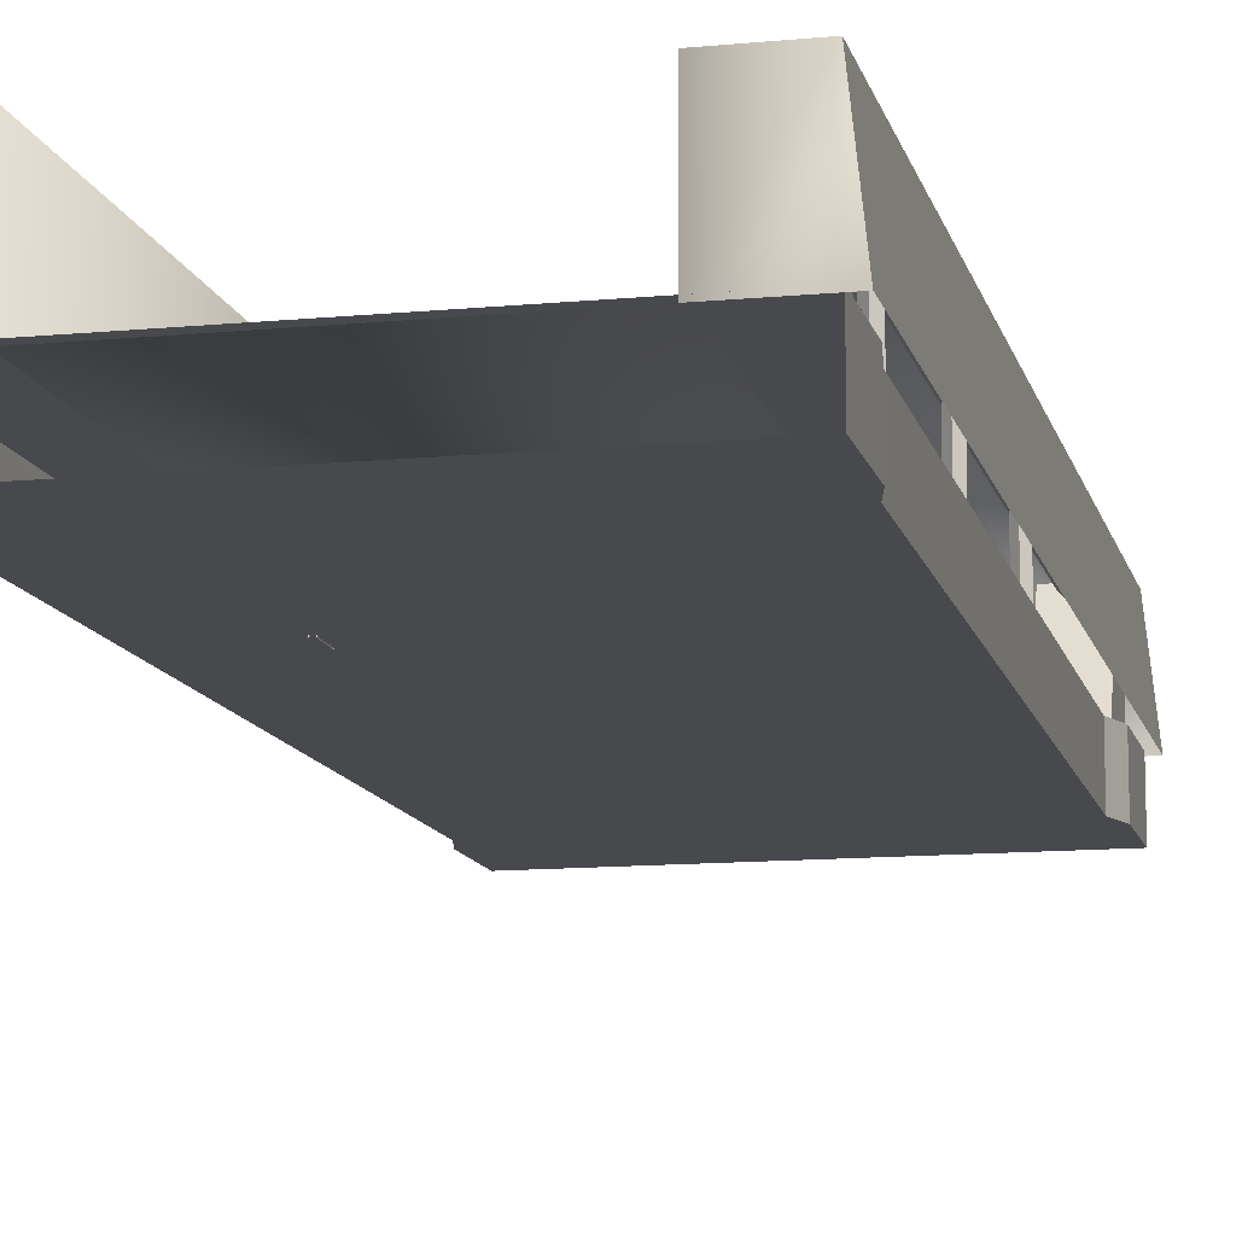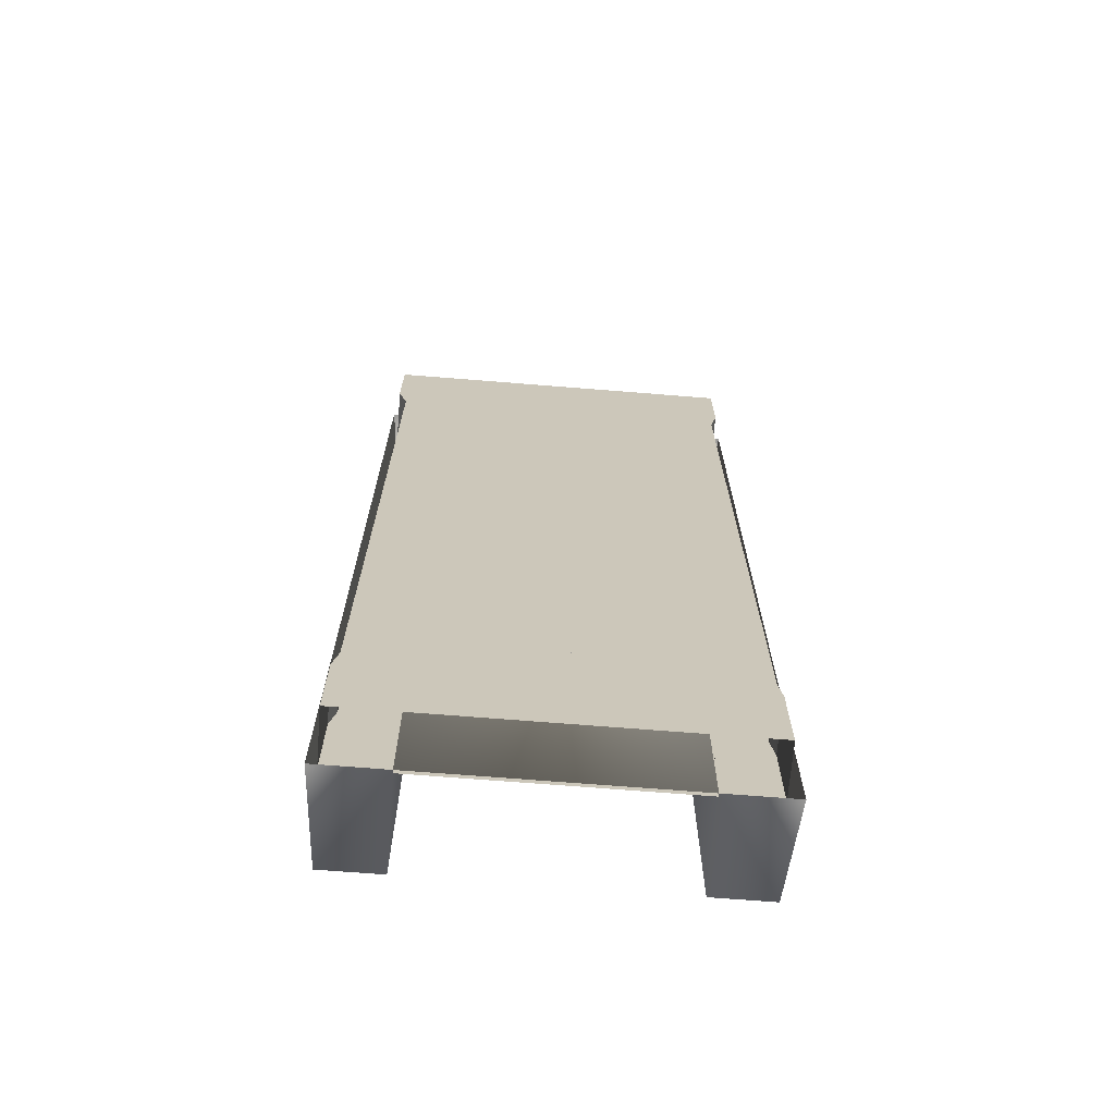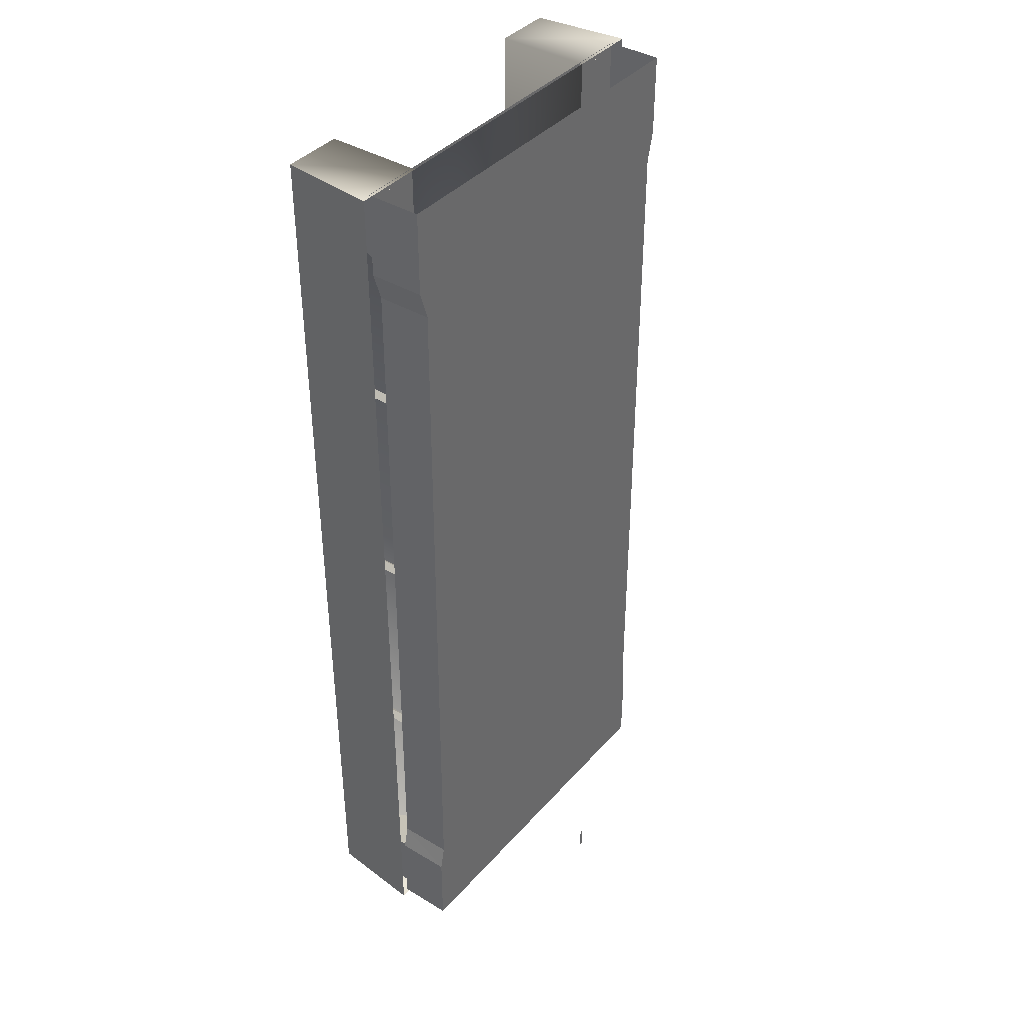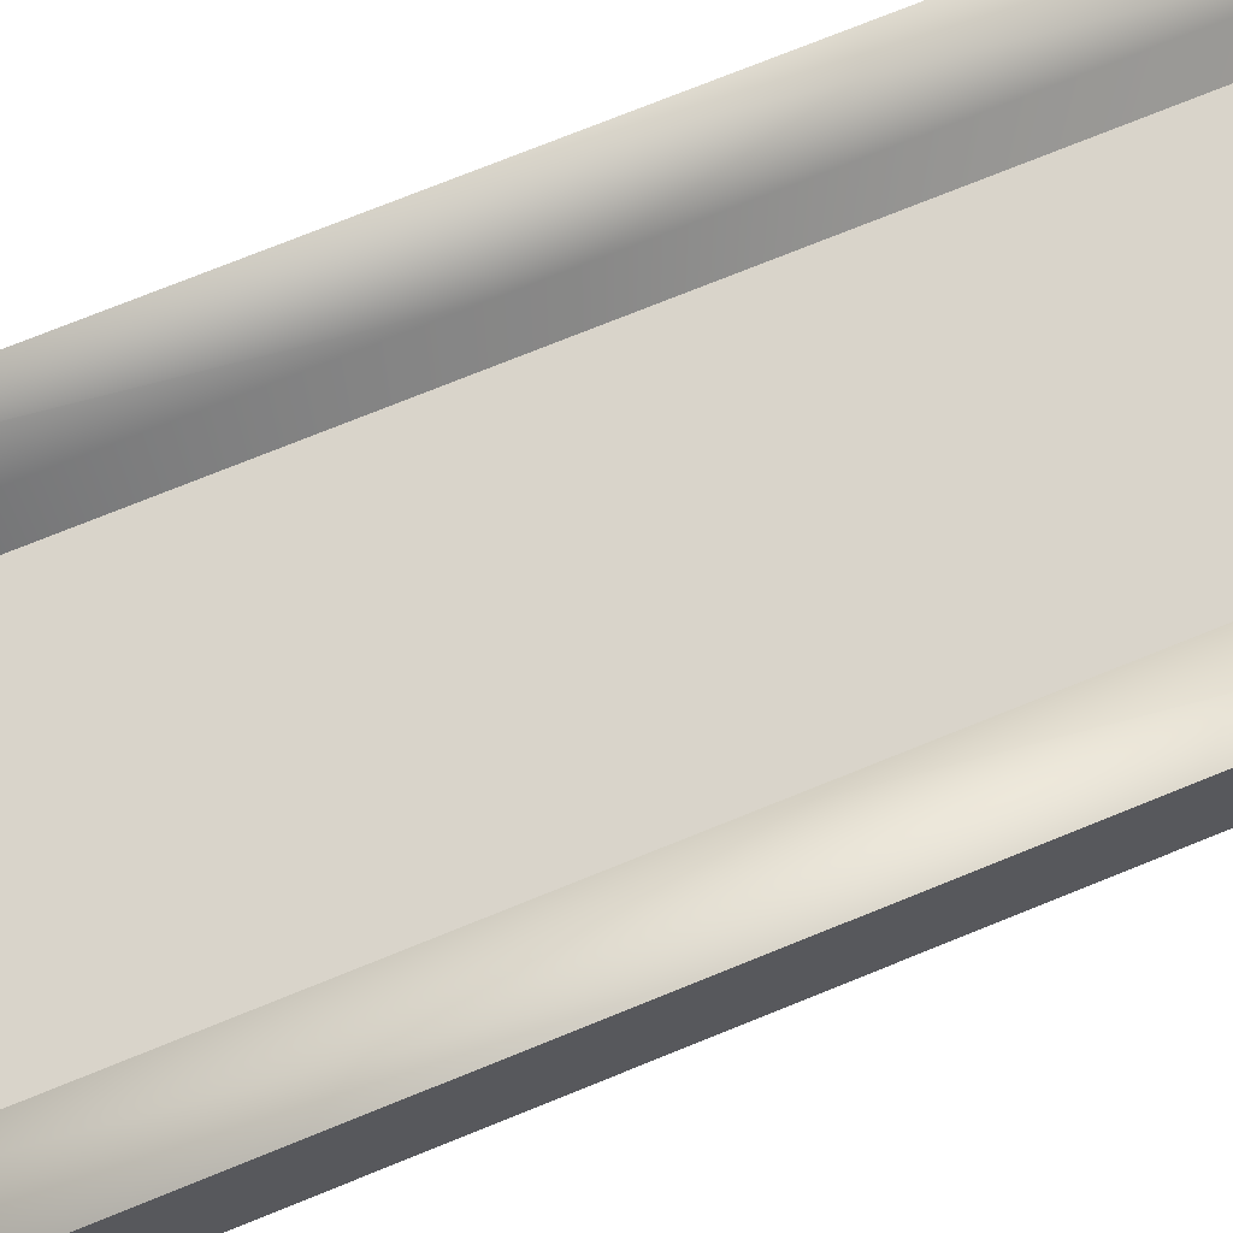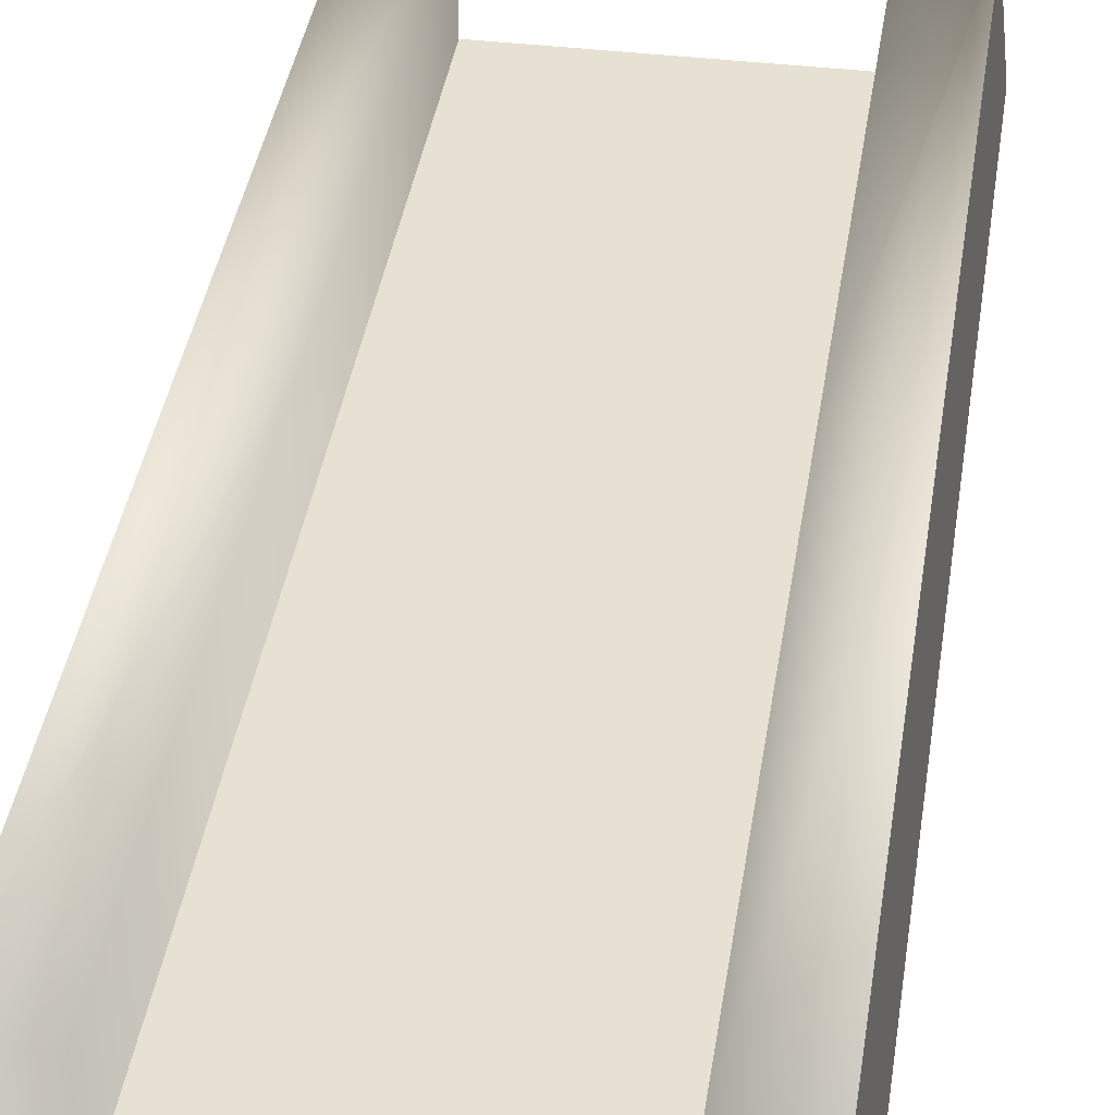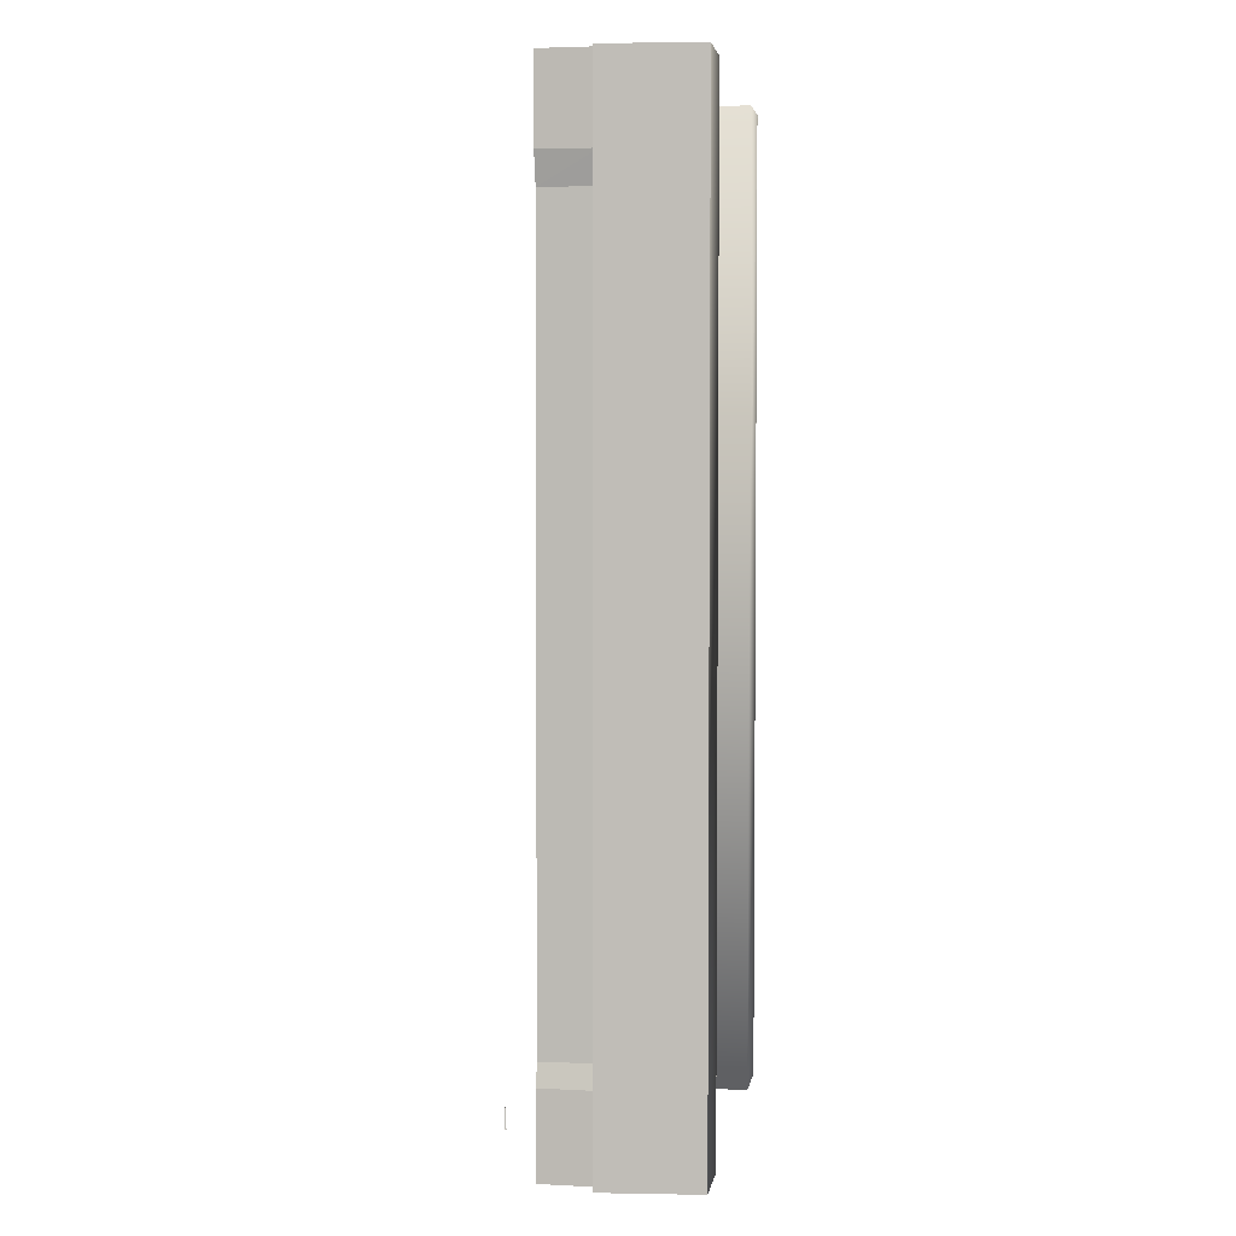
<metadata>
{"format":"obj","ext":"obj","renderer":"f3d","projection":"perspective","resolution":1024,"background":"white","views":[{"elev":-12.0,"azim":-167.0,"up":"+Y"},{"elev":-69.0,"azim":-4.6,"up":"+Z"},{"elev":39.6,"azim":-53.2,"up":"+Z"},{"elev":74.8,"azim":68.0,"up":"+Y"},{"elev":38.8,"azim":8.5,"up":"+Y"},{"elev":3.8,"azim":99.2,"up":"+Z"}]}
</metadata>
<code>
o Cube.022_Cube.037
v -0.1232 0.09774 0.1928
v -0.1279 0.02945 0.1881
v -0.1232 0.02945 0.1928
v -0.1279 0.09774 0.1881
v -0.1232 0.02945 0.1835
v -0.1232 0.09774 0.1835
v -0.1186 0.02945 0.1881
v -0.1186 0.09774 0.1881
f 1 2 3
f 4 5 2
f 6 7 5
f 8 3 7
f 1 4 2
f 4 6 5
f 6 8 7
f 8 1 3
o Cube.027_Cube.041
v -16.21 10.8 84.18
v -16.21 18.93 84.18
v -16.21 18.93 81.85
v -16.21 10.8 78
v -12.23 18.93 81.85
v -12.23 18.93 84.18
v -12.23 10.8 84.18
v -12.23 10.8 78
f 9 10 11
f 12 11 13
f 13 14 15
f 15 14 10
f 12 16 15
f 9 11 12
f 12 13 16
f 13 15 16
f 15 10 9
f 12 15 9
f 13 11 10
f 13 10 14
o MultiEdit.003_Cube.010
v -12.31 10.8 0.4849
v -12.31 18.93 2.808
v -12.31 18.93 0.4849
v -12.31 10.8 6.656
v -16.29 18.93 2.808
v -16.29 10.8 0.4849
v -16.29 18.93 0.4849
v -16.29 10.8 6.656
f 17 18 19
f 20 21 18
f 21 22 23
f 22 19 23
f 20 22 24
f 17 20 18
f 20 24 21
f 21 24 22
f 22 17 19
f 20 17 22
f 21 19 18
f 21 23 19
o Cube.005_dupl0_Cube.001
v -0.1161 0.0985 -0.9366
v -0.1236 0.09023 0.9379
v -0.1236 0.09023 -0.9366
v -0.1311 0.0985 -0.9366
v -0.1161 0.0985 0.9379
v -0.1311 0.0985 0.9379
f 25 26 27
f 28 29 25
f 30 27 26
f 25 29 26
f 28 30 29
f 30 28 27
o Cube.038_dupl3_Cube.005
v 0.142 0.03039 -0.9555
v 0.142 0.1026 -0.9555
v 0.142 0.1026 -0.9339
v 0.142 0.03039 -0.8981
v 0.1067 0.1026 -0.9339
v 0.1067 0.1026 -0.9555
v 0.1067 0.03039 -0.9555
v 0.1067 0.03039 -0.8981
f 31 32 33
f 34 33 35
f 35 36 37
f 37 36 32
f 34 38 37
f 31 33 34
f 34 35 38
f 35 37 38
f 37 32 31
f 34 37 31
f 35 33 32
f 35 32 36
o Cube_dupl1_Cube.002
v -0.1423 0.03043 0.8662
v 0.1488 0.03043 0.8909
v 0.1431 0.03043 0.866
v 0.1488 0.03043 -0.8915
v -0.1452 0.03043 -0.873
v 0.1458 0.03043 -0.8729
v -0.1497 0.03043 0.8902
v -0.1497 0.03043 -0.8936
v -0.06736 -0.01287 0.8661
v 0.07143 -0.01287 0.8907
v -0.07149 -0.01287 0.8905
v 0.07143 -0.01287 -0.8924
v -0.06887 -0.01287 -0.8725
v -0.07149 -0.01287 -0.8929
v 0.07223 -0.01287 -0.8727
v 0.07228 -0.01287 0.866
v 0.1488 -0.01287 0.9589
v -0.1497 -0.01287 0.9589
v -0.1497 0.03043 0.9589
v 0.1488 0.03043 0.9589
v 0.1488 0.03043 -0.96
v 0.1488 -0.01287 -0.96
v 0.1488 -0.01287 -0.8914
v -0.1497 -0.01287 0.8903
v 0.1488 -0.01287 0.8911
v -0.1497 0.03043 -0.96
v -0.1497 -0.01287 -0.8934
v -0.1497 -0.01287 -0.96
v 0.1431 -0.01287 0.8658
v 0.1459 -0.01287 -0.8732
v -0.1423 -0.01287 0.8662
v -0.1453 -0.01287 -0.8723
f 39 40 41
f 42 43 44
f 39 45 40
f 42 46 43
f 47 48 49
f 50 51 52
f 53 47 51
f 47 54 48
f 50 53 51
f 53 54 47
f 55 56 49
f 40 57 58
f 59 46 42
f 60 61 50
f 56 62 49
f 49 48 55
f 48 63 55
f 40 45 57
f 59 64 46
f 65 66 52
f 66 60 52
f 52 60 50
f 44 39 41
f 44 43 39
f 53 67 54
f 50 68 53
f 67 48 54
f 51 69 70
f 52 70 65
f 69 49 62
f 53 68 67
f 50 61 68
f 67 63 48
f 51 47 69
f 52 51 70
f 69 47 49
f 46 66 65
f 63 58 55
f 60 42 61
f 57 62 56
f 46 64 66
f 63 40 58
f 60 59 42
f 57 45 62
f 67 40 63
f 43 65 70
f 39 70 69
f 42 68 61
f 44 67 68
f 45 69 62
f 67 41 40
f 43 46 65
f 39 43 70
f 42 44 68
f 44 41 67
f 45 39 69
o Cube.037_dupl4_Cube.007
v 0.1333 0.0985 -0.9366
v 0.1258 0.09023 0.9379
v 0.1258 0.09023 -0.9366
v 0.1183 0.0985 -0.9366
v 0.1333 0.0985 0.9379
v 0.1183 0.0985 0.9379
f 71 72 73
f 74 75 71
f 76 73 72
f 71 75 72
f 74 76 75
f 76 74 73
o Cube.030_Cube.045
v 13.98 18.39 43.04
v 13.47 10.7 42.52
v 13.98 10.7 43.04
v 13.47 18.39 42.52
v 13.98 10.7 42.01
v 13.98 18.39 42.01
v 14.49 10.7 42.52
v 14.49 18.39 42.52
f 77 78 79
f 80 81 78
f 82 83 81
f 84 79 83
f 77 80 78
f 80 82 81
f 82 84 83
f 84 77 79
o Cube.031_Cube.046
v 13.98 18.39 23.03
v 13.47 10.7 22.52
v 13.98 10.7 23.03
v 13.47 18.39 22.52
v 13.98 10.7 22
v 13.98 18.39 22
v 14.49 10.7 22.52
v 14.49 18.39 22.52
f 85 86 87
f 88 89 86
f 90 91 89
f 92 87 91
f 85 88 86
f 88 90 89
f 90 92 91
f 92 85 87
o Cube.004_Cube.042
v 11.86 10.8 84.18
v 11.86 18.93 84.18
v 11.86 18.93 81.85
v 11.86 10.8 78
v 15.84 18.93 81.85
v 15.84 18.93 84.18
v 15.84 10.8 84.18
v 15.84 10.8 78
f 93 94 95
f 96 95 97
f 97 98 99
f 99 98 94
f 96 100 99
f 93 95 96
f 96 97 100
f 97 99 100
f 99 94 93
f 96 99 93
f 97 95 94
f 97 94 98
o Cube.028_Cube.043
v 13.98 18.39 62.98
v 13.47 10.7 62.47
v 13.98 10.7 62.98
v 13.47 18.39 62.47
v 13.98 10.7 61.95
v 13.98 18.39 61.95
v 14.49 10.7 62.47
v 14.49 18.39 62.47
f 101 102 103
f 104 105 102
f 106 107 105
f 108 103 107
f 101 104 102
f 104 106 105
f 106 108 107
f 108 101 103
o MultiEdit.004_Cube.011
v 15.76 10.8 0.4849
v 15.76 18.93 2.808
v 15.76 18.93 0.4849
v 15.76 10.8 6.656
v 11.79 18.93 2.808
v 11.79 10.8 0.4849
v 11.79 18.93 0.4849
v 11.79 10.8 6.656
f 109 110 111
f 112 113 110
f 113 114 115
f 114 111 115
f 112 114 116
f 109 112 110
f 112 116 113
f 113 116 114
f 114 109 111
f 112 109 114
f 113 111 110
f 113 115 111
o Cube.005_Cube.008
v -13.29 18.47 2.518
v -14.14 17.54 82.55
v -14.14 17.54 2.518
v -14.98 18.47 2.518
v -13.29 18.47 82.55
v -14.98 18.47 82.55
f 117 118 119
f 120 121 117
f 122 119 118
f 117 121 118
f 120 122 121
f 122 120 119
o Cube.024_Cube.039
v -14.09 18.39 43.04
v -14.61 10.7 42.52
v -14.09 10.7 43.04
v -14.61 18.39 42.52
v -14.09 10.7 42.01
v -14.09 18.39 42.01
v -13.58 10.7 42.52
v -13.58 18.39 42.52
f 123 124 125
f 126 127 124
f 128 129 127
f 130 125 129
f 123 126 124
f 126 128 127
f 128 130 129
f 130 123 125
o OBJ_1034228_MDL_1034188_SA1
v 17 19.06 42.39
v 17 19.06 0.00249
v 11.62 19.06 42.39
v 11.62 19.06 0.00249
v 11.62 10.54 42.39
v 11.62 10.54 0.002488
v -11.7 10.54 42.39
v -11.7 10.54 0.002488
v -11.7 19.06 42.39
v -11.7 19.06 0.00249
v -17.08 19.06 42.39
v -17.08 19.06 0.00249
v -11.7 19.06 84.78
v -17.08 19.06 84.78
v -11.7 10.54 84.78
v -17.98 10.54 84.78
v 11.62 10.54 84.78
v 17.9 10.54 84.78
v 11.62 19.06 84.78
v 17 19.06 84.78
v 17.9 10.54 0.002488
v -17.98 10.54 0.002488
f 131 132 133
f 133 132 134
f 133 134 135
f 135 134 136
f 135 136 137
f 137 136 138
f 137 138 139
f 139 138 140
f 139 140 141
f 141 140 142
f 143 144 145
f 145 144 146
f 147 148 149
f 149 148 150
f 134 132 136
f 136 132 151
f 140 138 142
f 142 138 152
f 150 131 149
f 149 131 133
f 149 133 147
f 147 133 135
f 147 135 145
f 145 135 137
f 145 137 143
f 143 137 139
f 143 139 144
f 144 139 141
f 150 151 132
f 144 152 146
f 150 148 151
f 144 142 152
o Cube.037_Cube.012
v 14.78 18.47 2.518
v 13.94 17.54 82.55
v 13.94 17.54 2.518
v 13.09 18.47 2.518
v 14.78 18.47 82.55
v 13.09 18.47 82.55
f 153 154 155
f 156 157 153
f 158 155 154
f 153 157 154
f 156 158 157
f 158 156 155
o Cube.003_dupl2_Cube.004
v -0.1074 0.03039 -0.9555
v -0.1074 0.1026 -0.9555
v -0.1074 0.1026 -0.9339
v -0.1074 0.03039 -0.8981
v -0.1427 0.1026 -0.9339
v -0.1427 0.1026 -0.9555
v -0.1427 0.03039 -0.9555
v -0.1427 0.03039 -0.8981
f 159 160 161
f 162 161 163
f 163 164 165
f 165 164 160
f 162 166 165
f 159 161 162
f 162 163 166
f 163 165 166
f 165 160 159
f 162 165 159
f 163 161 160
f 163 160 164
o Cube.023_Cube.038
v -14.09 18.39 23.03
v -14.61 10.7 22.52
v -14.09 10.7 23.03
v -14.61 18.39 22.52
v -14.09 10.7 22
v -14.09 18.39 22
v -13.58 10.7 22.52
v -13.58 18.39 22.52
f 167 168 169
f 170 171 168
f 172 173 171
f 174 169 173
f 167 170 168
f 170 172 171
f 172 174 173
f 174 167 169
o Cube.026_Cube.040
v -14.09 18.39 62.98
v -14.61 10.7 62.47
v -14.09 10.7 62.98
v -14.61 18.39 62.47
v -14.09 10.7 61.95
v -14.09 18.39 61.95
v -13.58 10.7 62.47
v -13.58 18.39 62.47
f 175 176 177
f 178 179 176
f 180 181 179
f 182 177 181
f 175 178 176
f 178 180 179
f 180 182 181
f 182 175 177
o Cube_Cube.009
v -16.24 10.81 74.84
v 16.52 10.81 77.49
v 15.88 10.81 74.83
v 16.52 10.81 7.362
v -16.57 10.81 9.347
v 16.19 10.81 9.363
v -17.08 10.81 77.43
v -17.08 10.81 7.132
v -7.805 5.936 74.83
v 7.818 5.936 77.48
v -8.269 5.936 77.45
v 7.818 5.936 7.269
v -7.974 5.936 9.407
v -8.269 5.936 7.216
v 7.907 5.936 9.382
v 7.914 5.936 74.82
v 16.52 5.936 84.81
v -17.08 5.936 84.81
v -17.08 10.81 84.81
v 16.52 10.81 84.81
v 16.52 10.81 0.000648
v 16.52 5.936 0.000647
v 16.52 5.936 7.375
v -17.08 5.936 77.43
v 16.52 5.936 77.52
v -17.08 10.81 0.000648
v -17.08 5.936 7.163
v -17.08 5.936 0.000647
v 15.88 5.936 74.8
v 16.2 5.936 9.333
v -16.24 5.936 74.84
v -16.58 5.936 9.432
f 183 184 185
f 186 187 188
f 183 189 184
f 186 190 187
f 191 192 193
f 194 195 196
f 197 191 195
f 191 198 192
f 194 197 195
f 197 198 191
f 199 200 193
f 184 201 202
f 203 190 186
f 204 205 194
f 200 206 193
f 193 192 199
f 192 207 199
f 184 189 201
f 203 208 190
f 209 210 196
f 210 204 196
f 196 204 194
f 188 183 185
f 188 187 183
f 197 211 198
f 194 212 197
f 211 192 198
f 195 213 214
f 196 214 209
f 213 193 206
f 197 212 211
f 194 205 212
f 211 207 192
f 195 191 213
f 196 195 214
f 213 191 193
f 190 210 209
f 207 202 199
f 204 186 205
f 201 206 200
f 190 208 210
f 207 184 202
f 204 203 186
f 201 189 206
f 211 184 207
f 187 209 214
f 183 214 213
f 186 212 205
f 188 211 212
f 189 213 206
f 211 185 184
f 187 190 209
f 183 187 214
f 186 188 212
f 188 185 211
f 189 183 213

</code>
